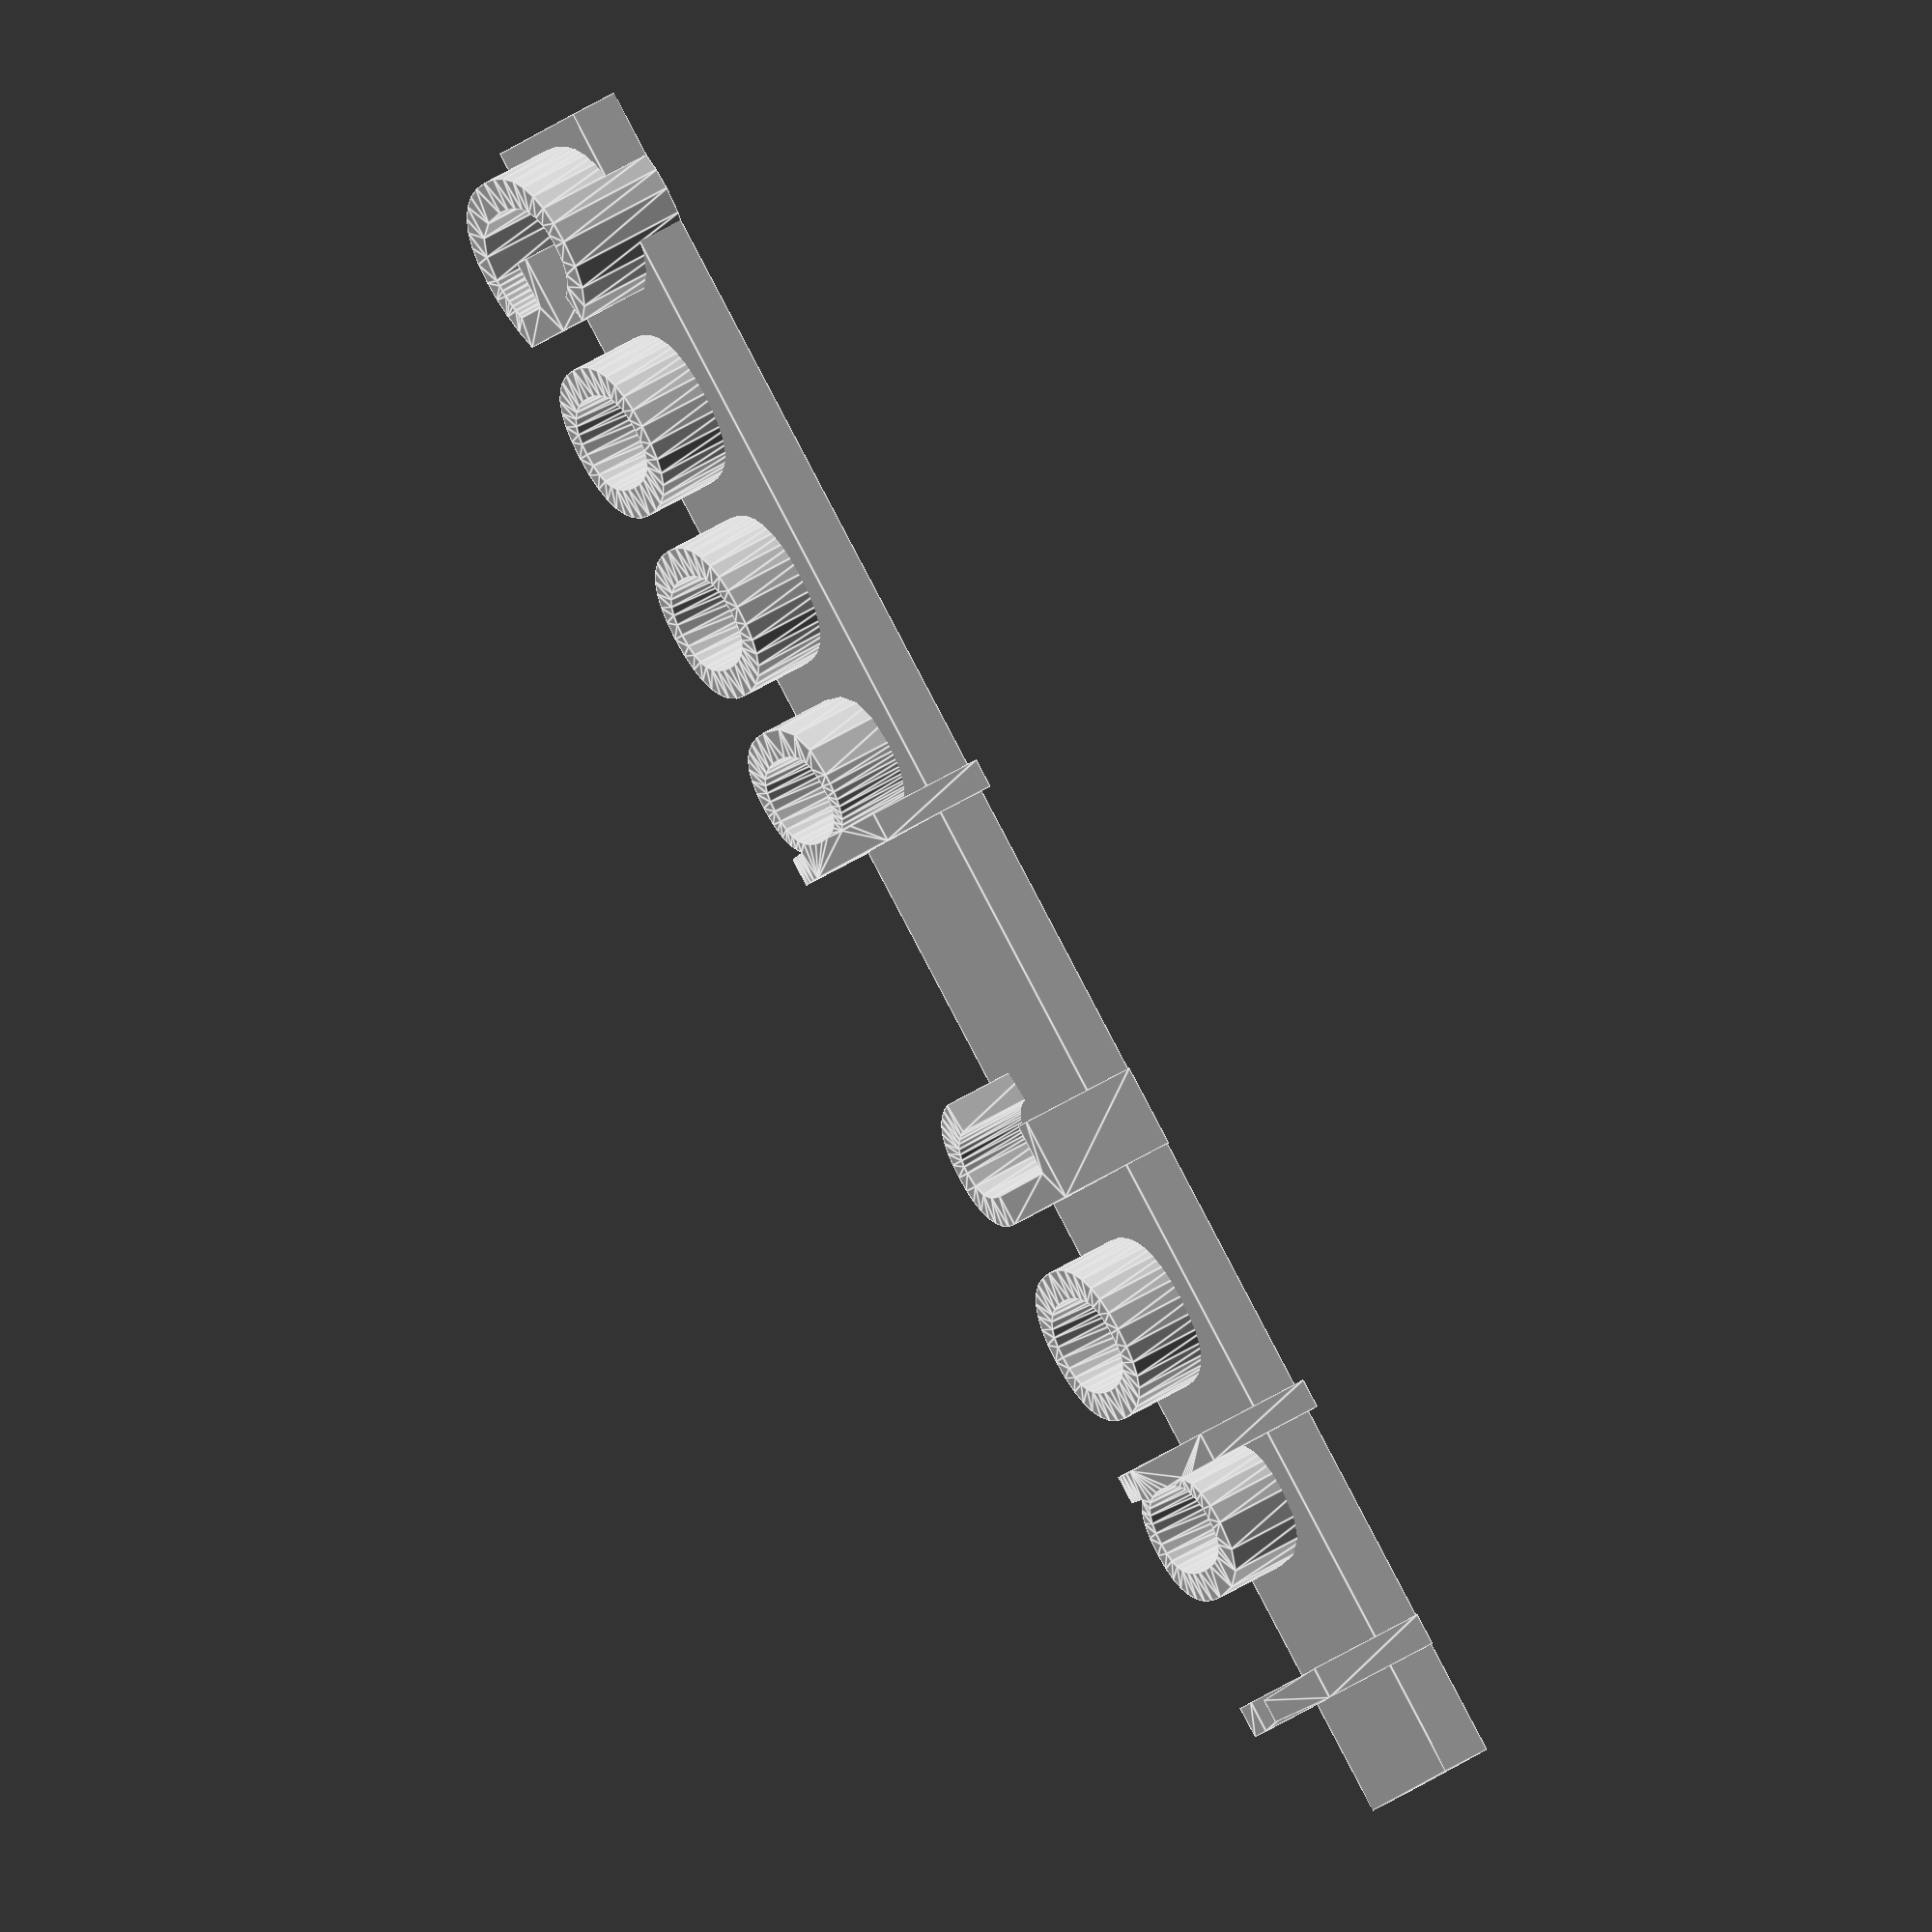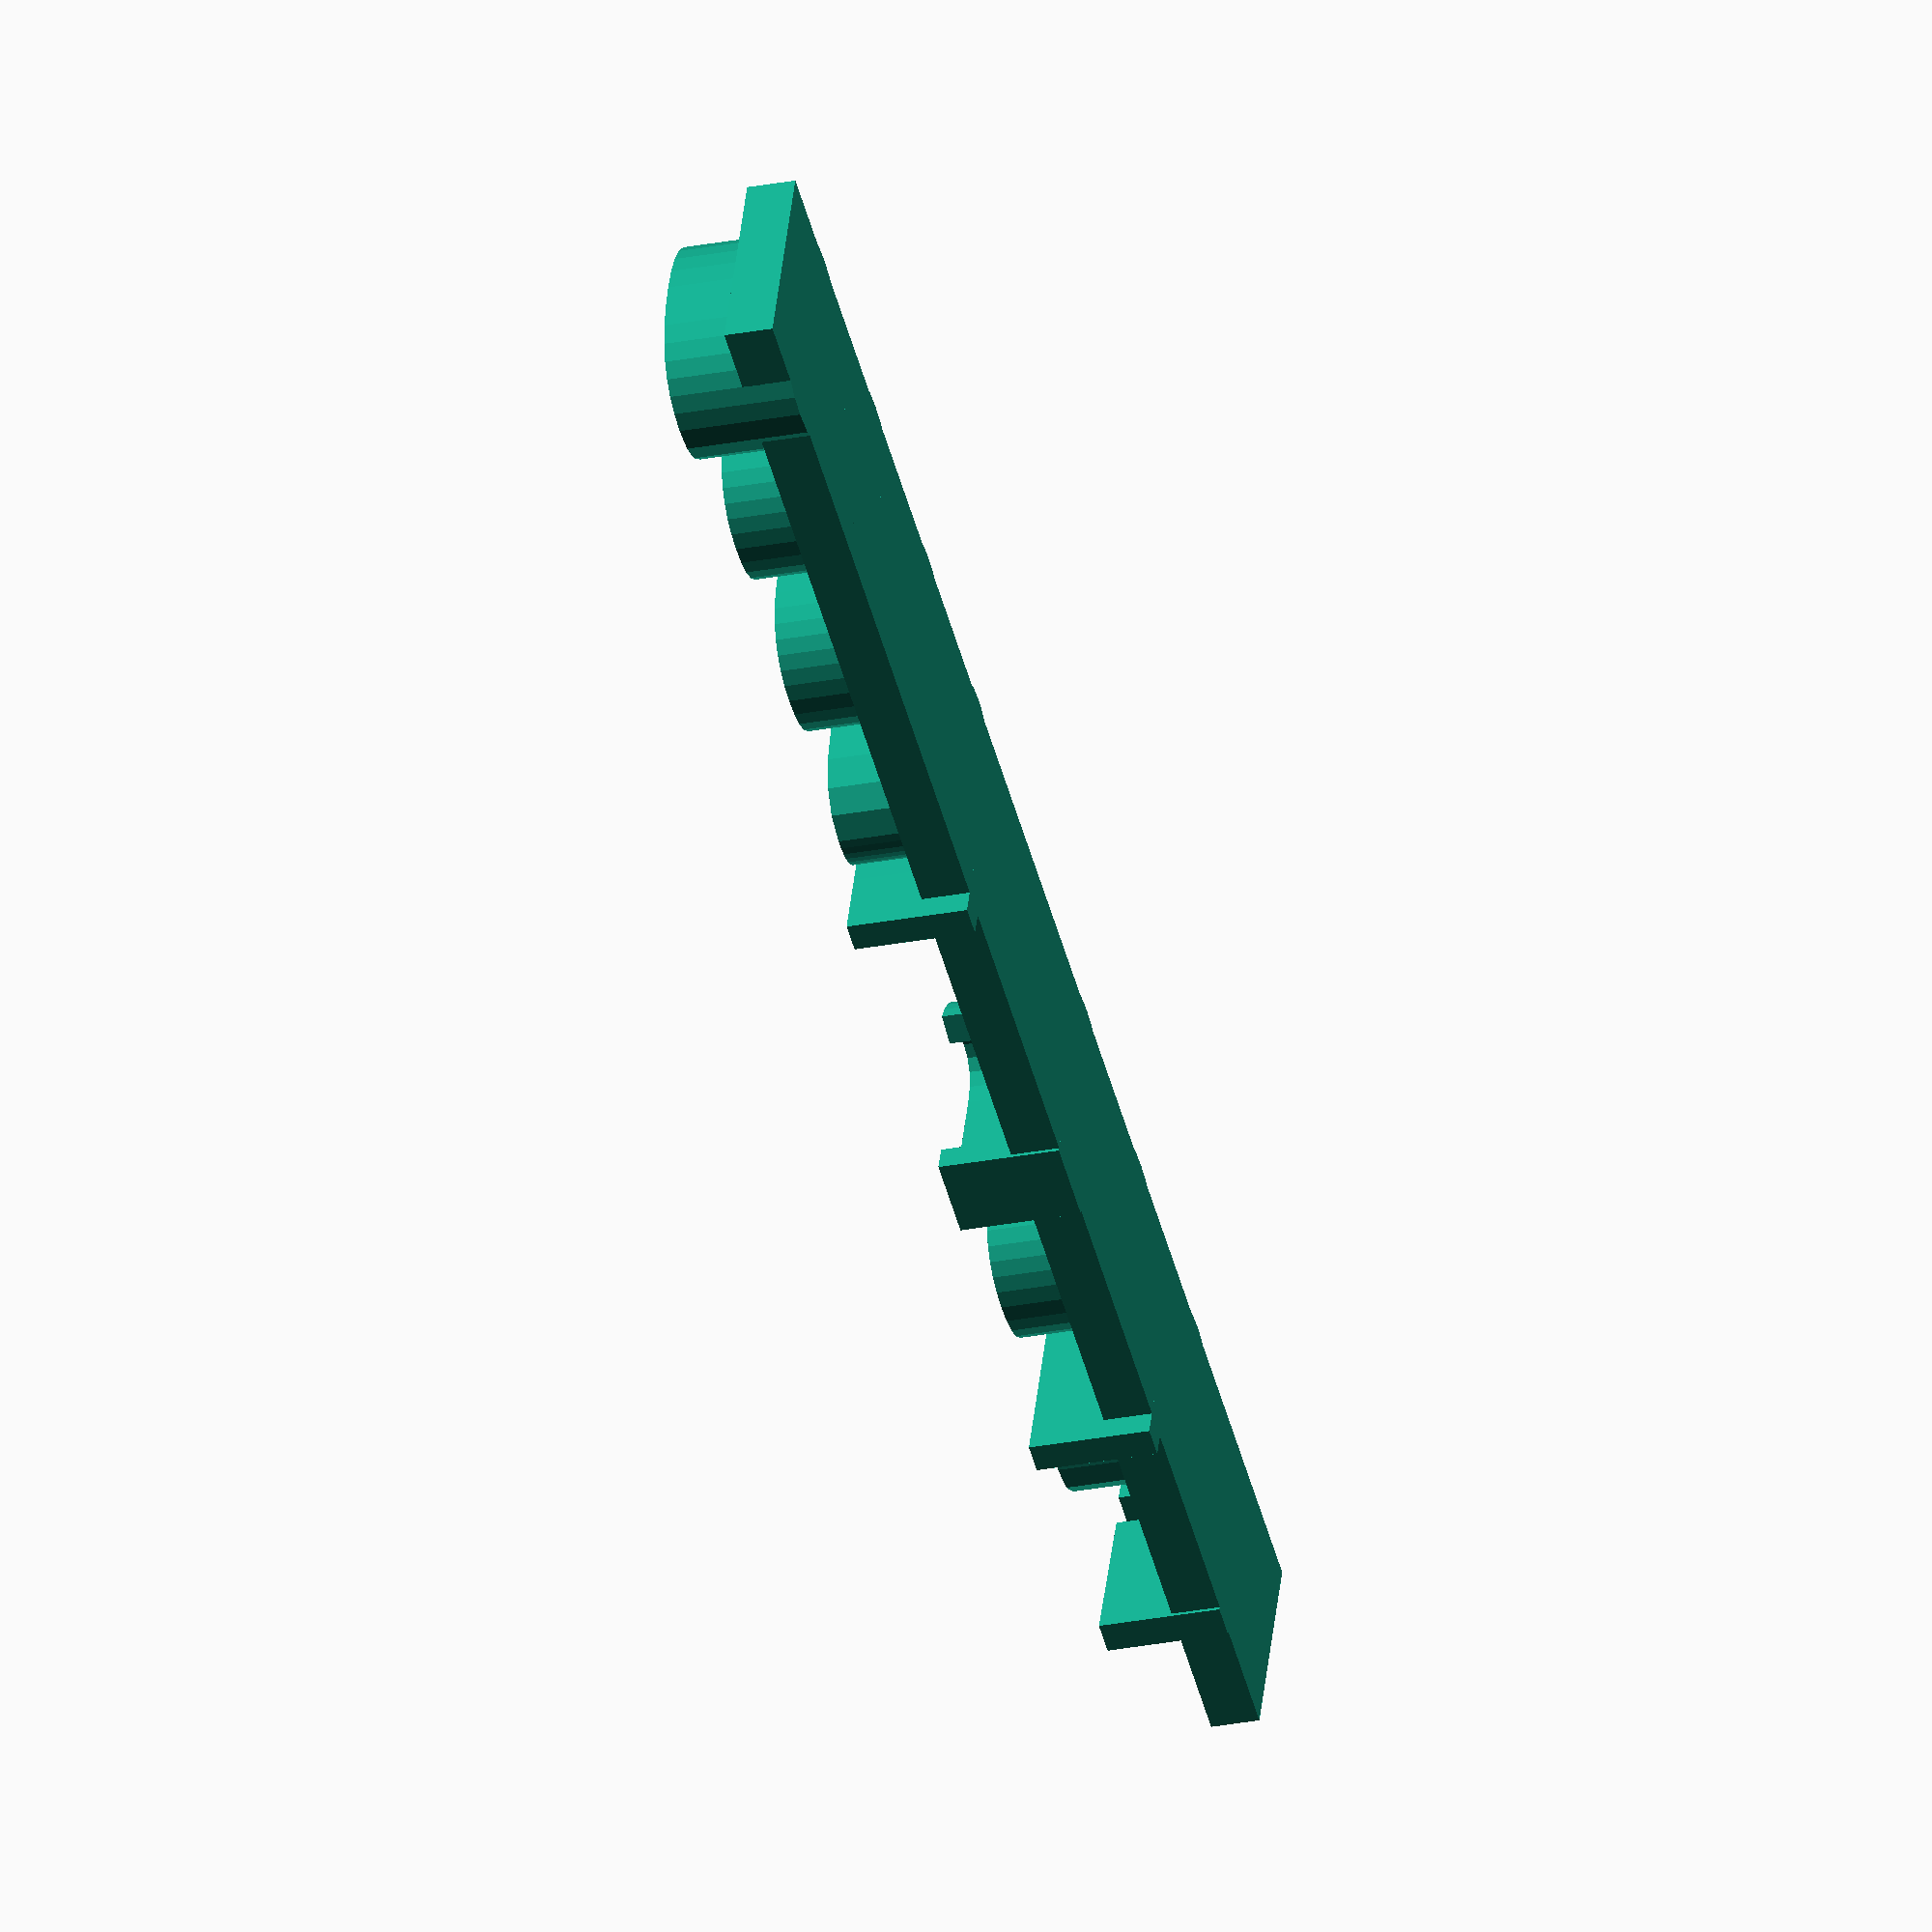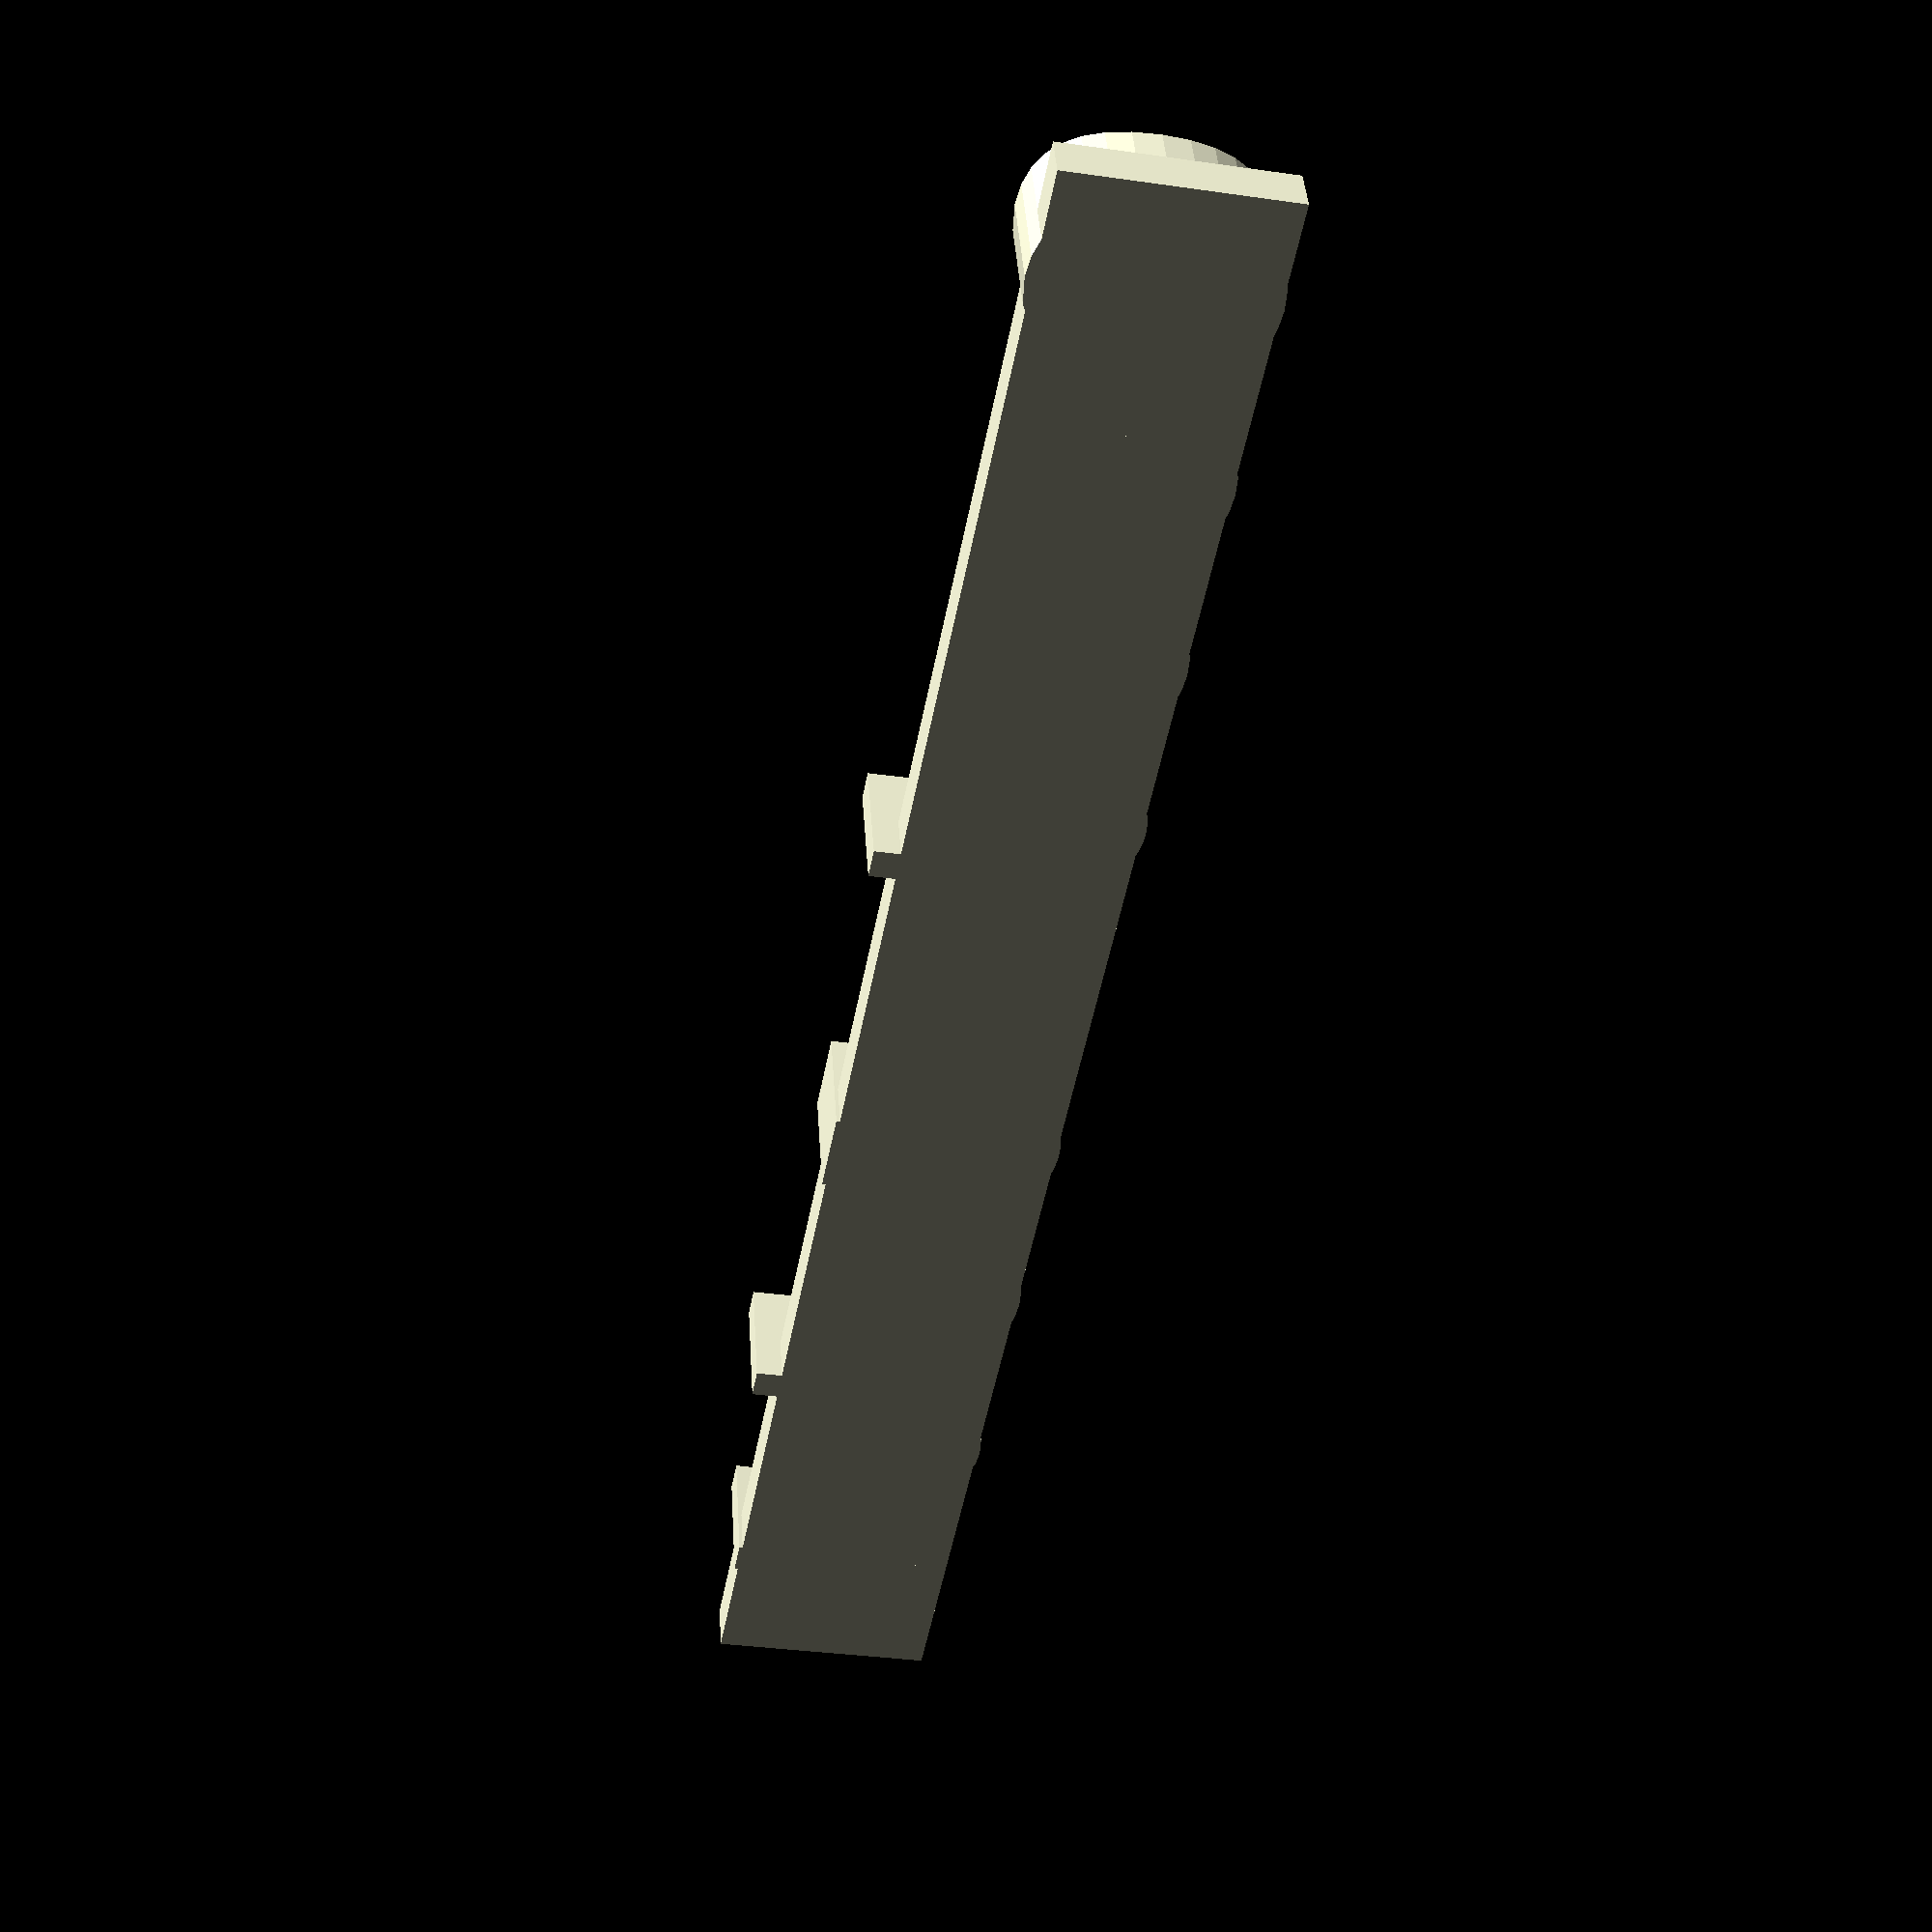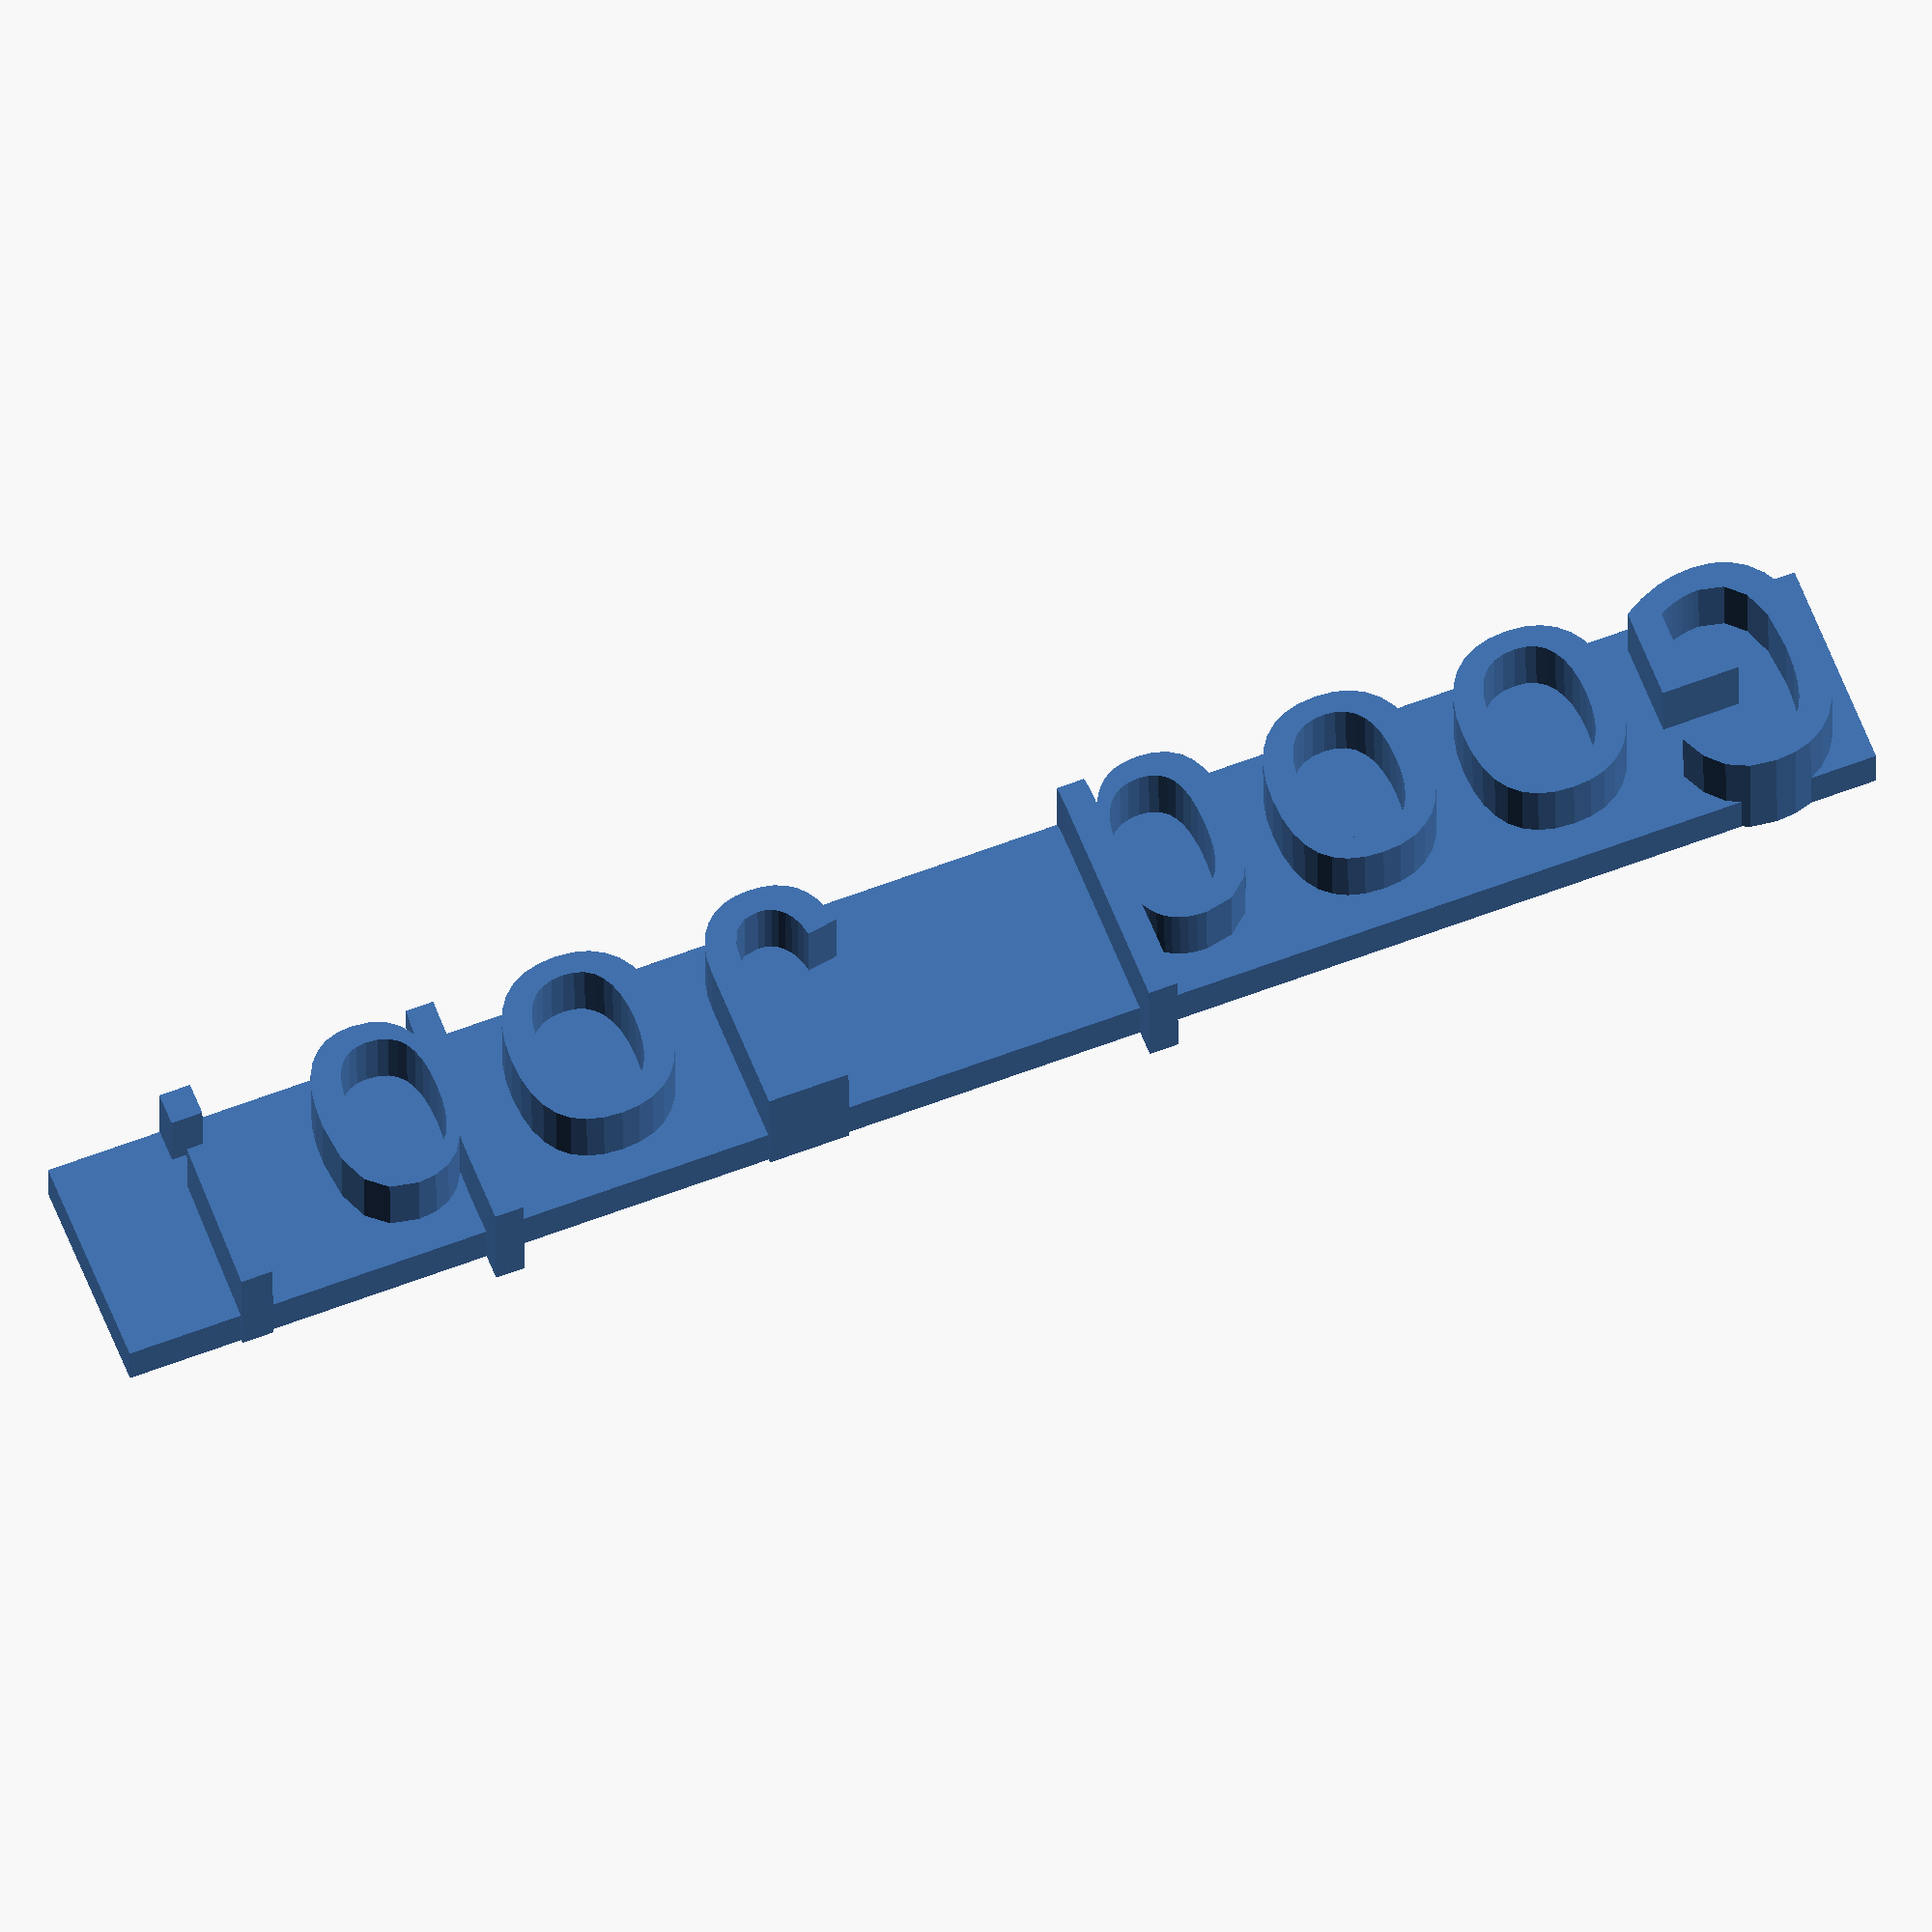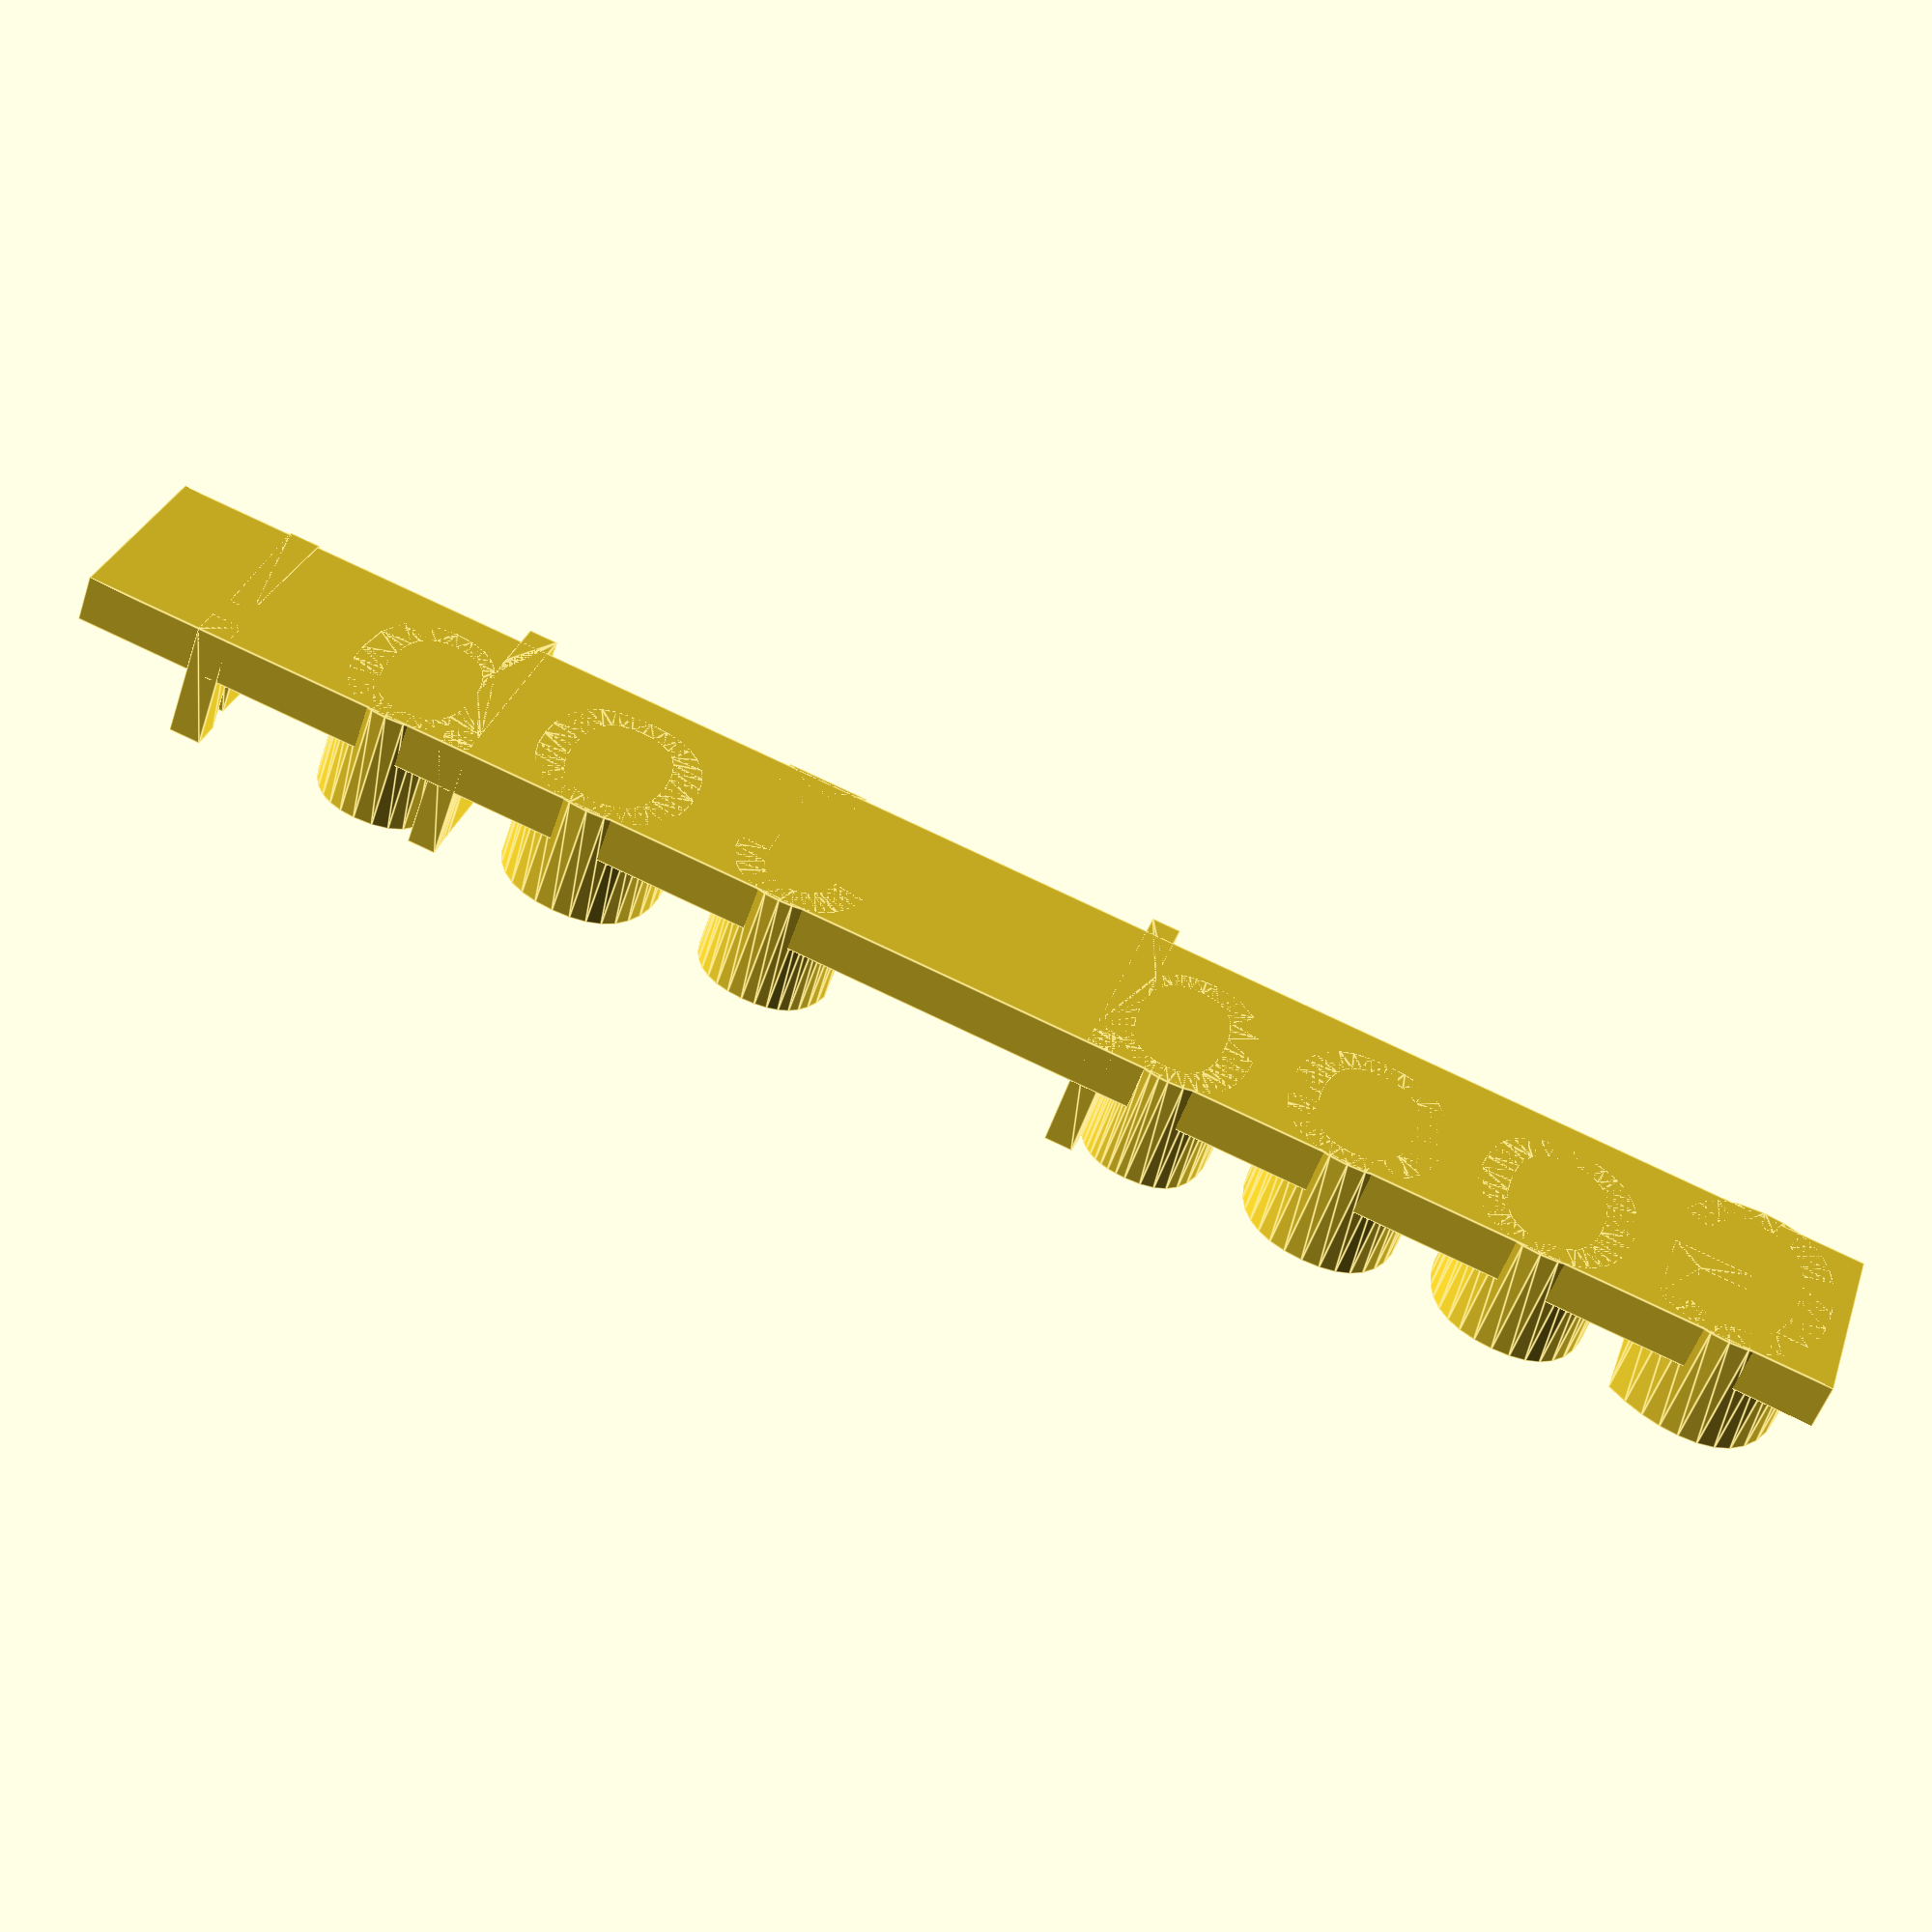
<openscad>
display_text="Good Job!"; 
linear_extrude(5) 
text(display_text, font="Courier New:style=Regular"); 
echo(len(display_text)); 
cube([len(display_text)*8.3,9,2]);
</openscad>
<views>
elev=310.5 azim=34.8 roll=55.4 proj=o view=edges
elev=208.2 azim=338.7 roll=73.8 proj=o view=solid
elev=140.8 azim=259.2 roll=3.6 proj=p view=wireframe
elev=29.1 azim=158.8 roll=0.4 proj=o view=wireframe
elev=234.1 azim=162.6 roll=18.5 proj=p view=edges
</views>
